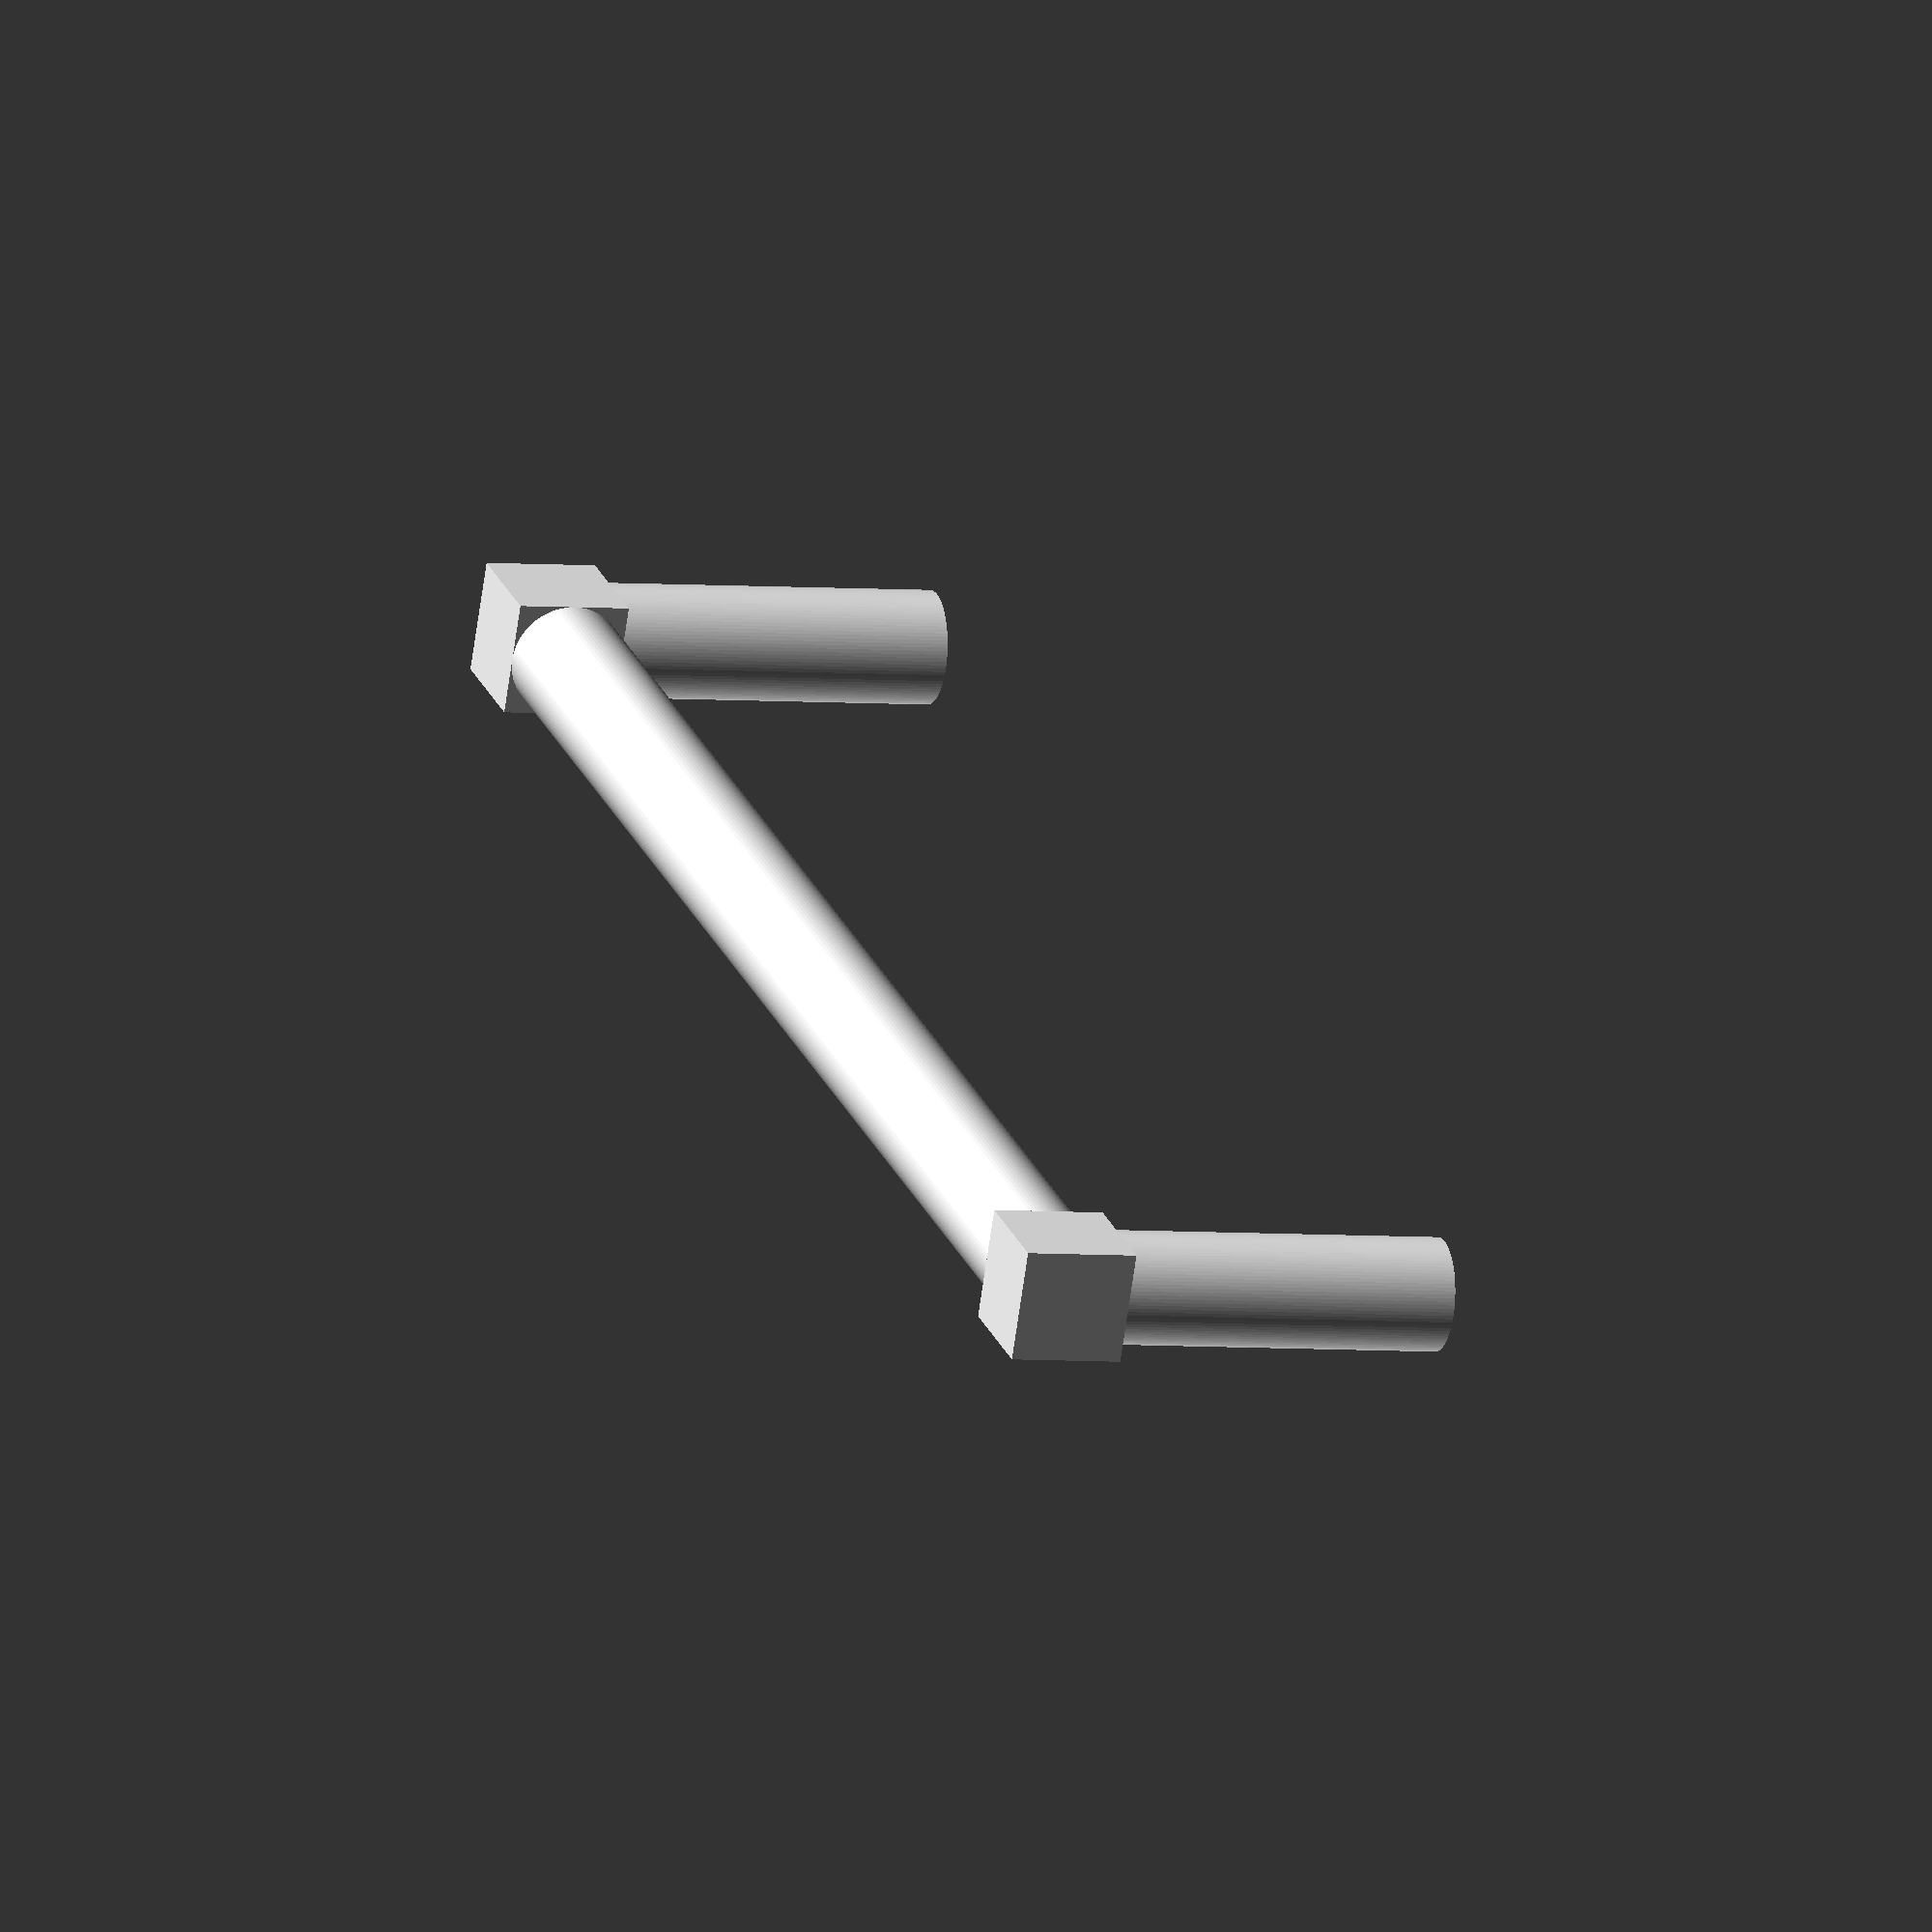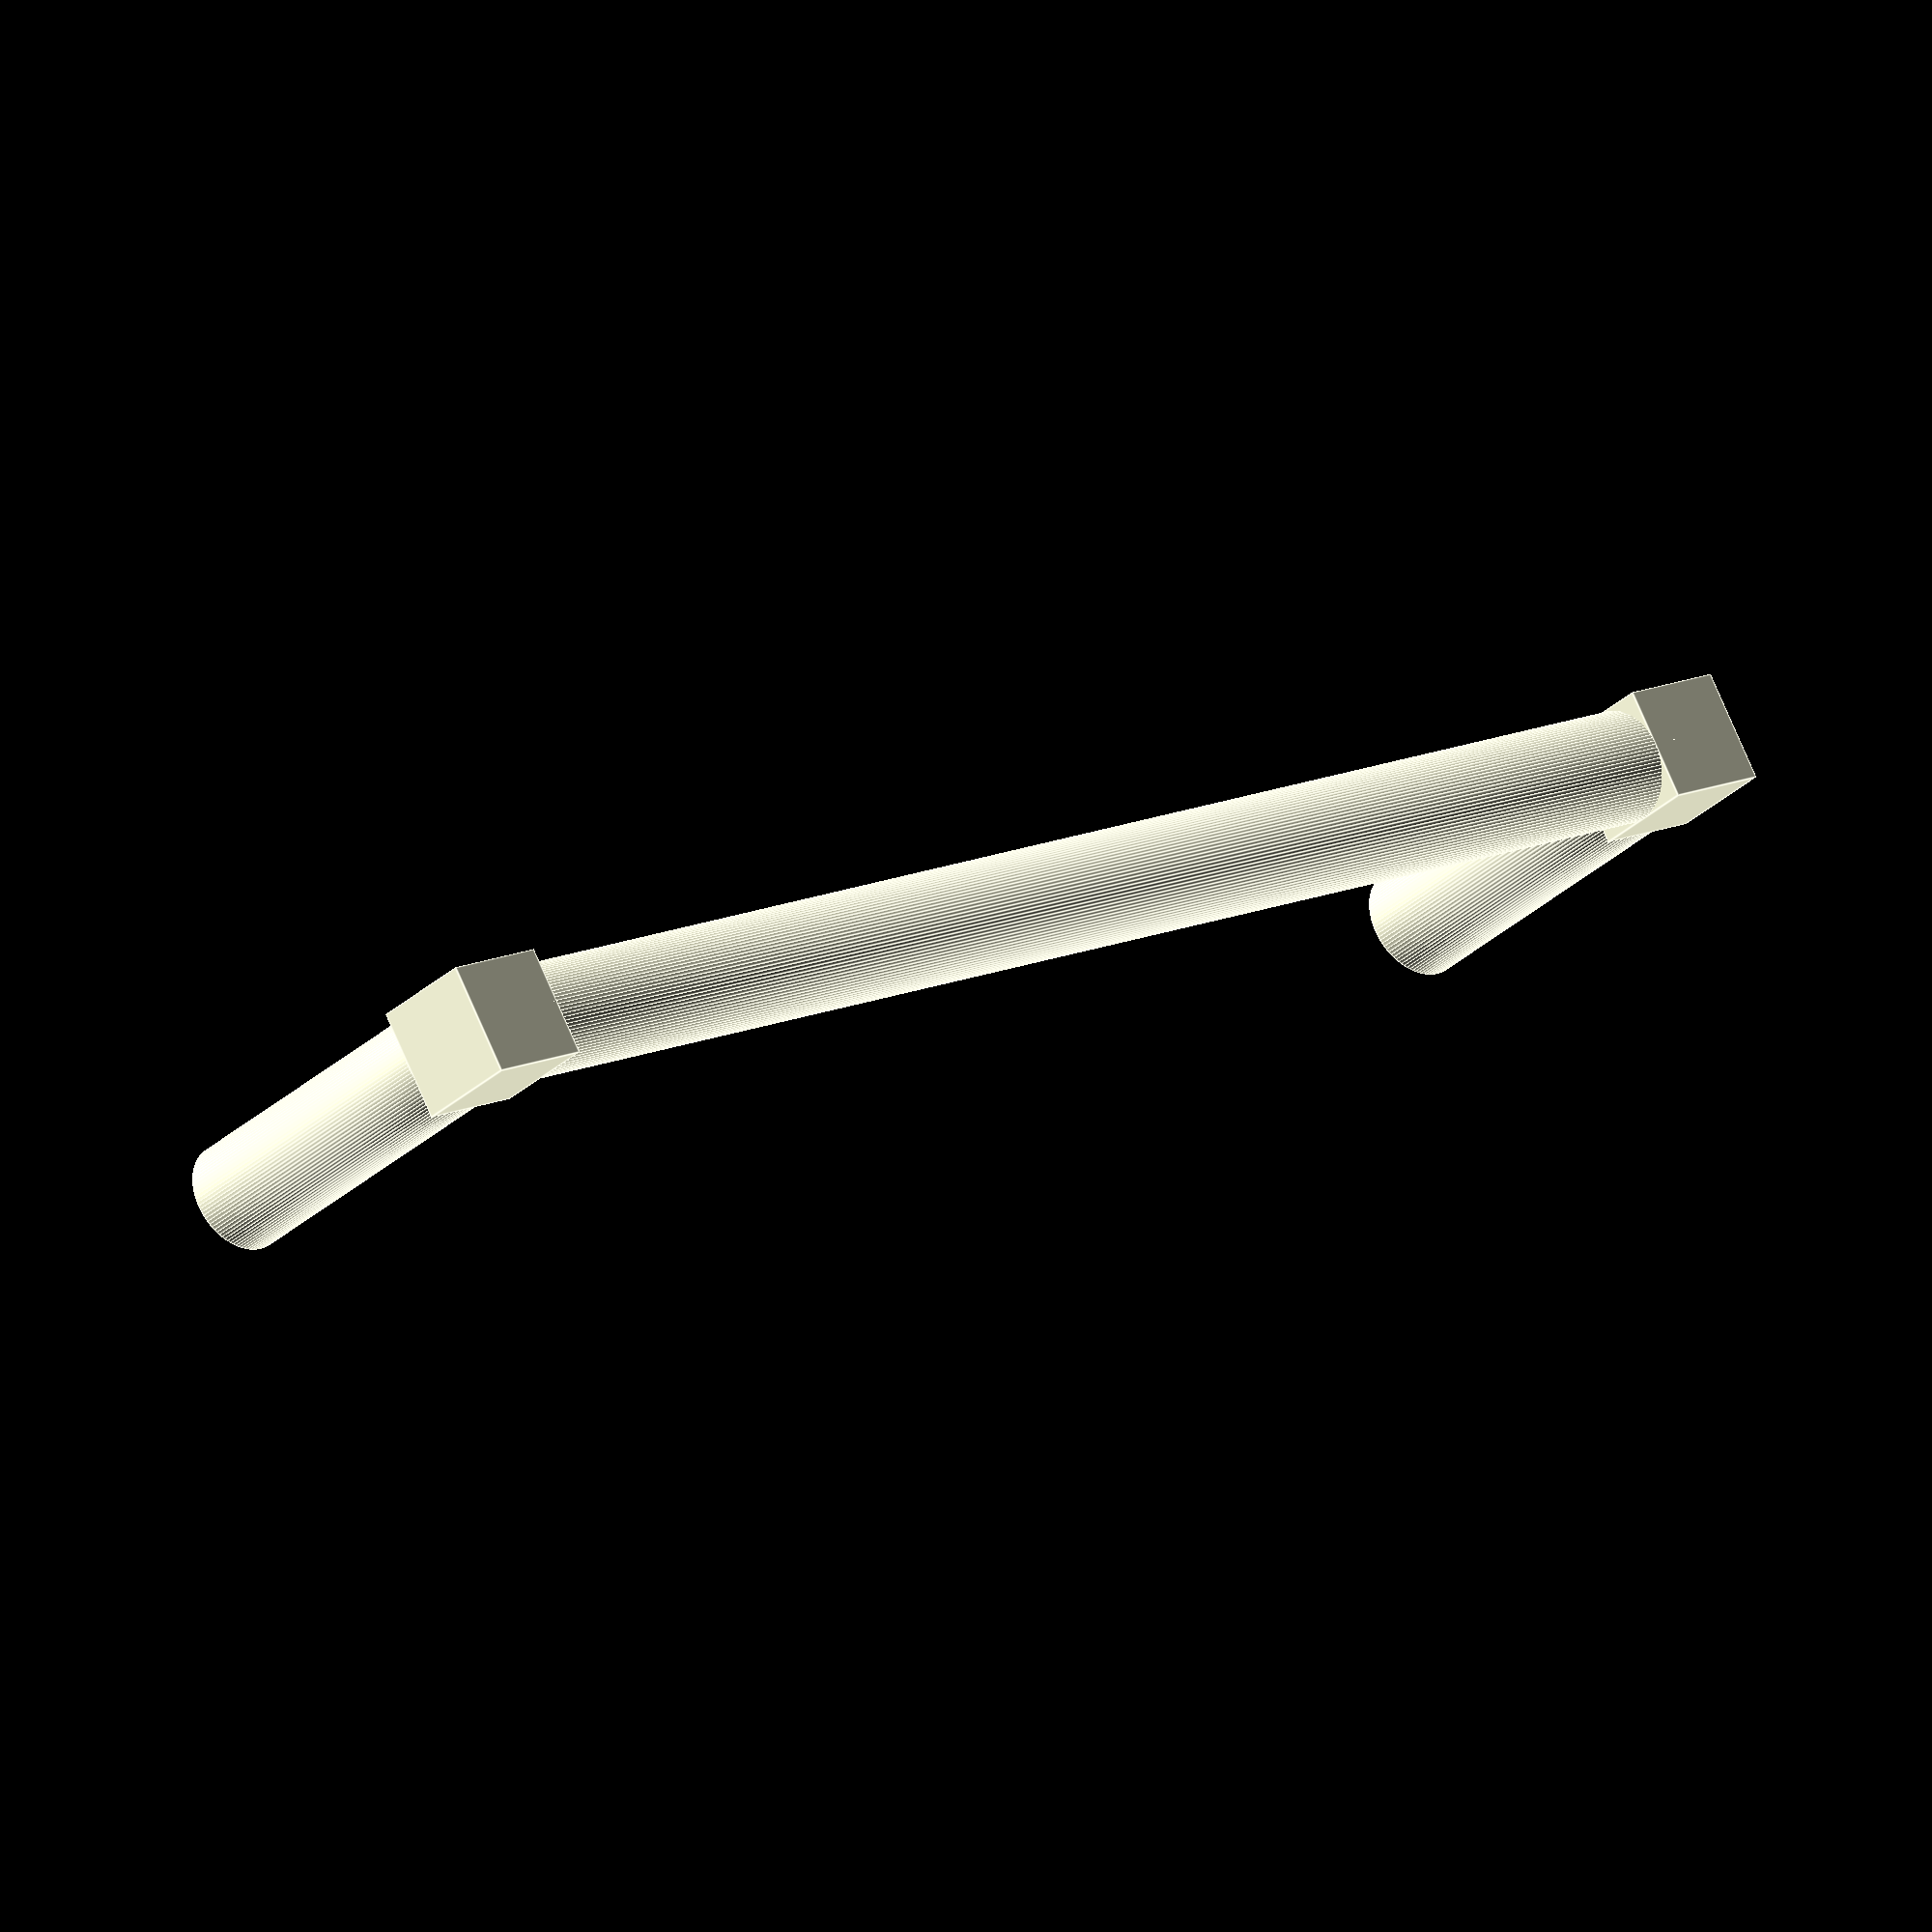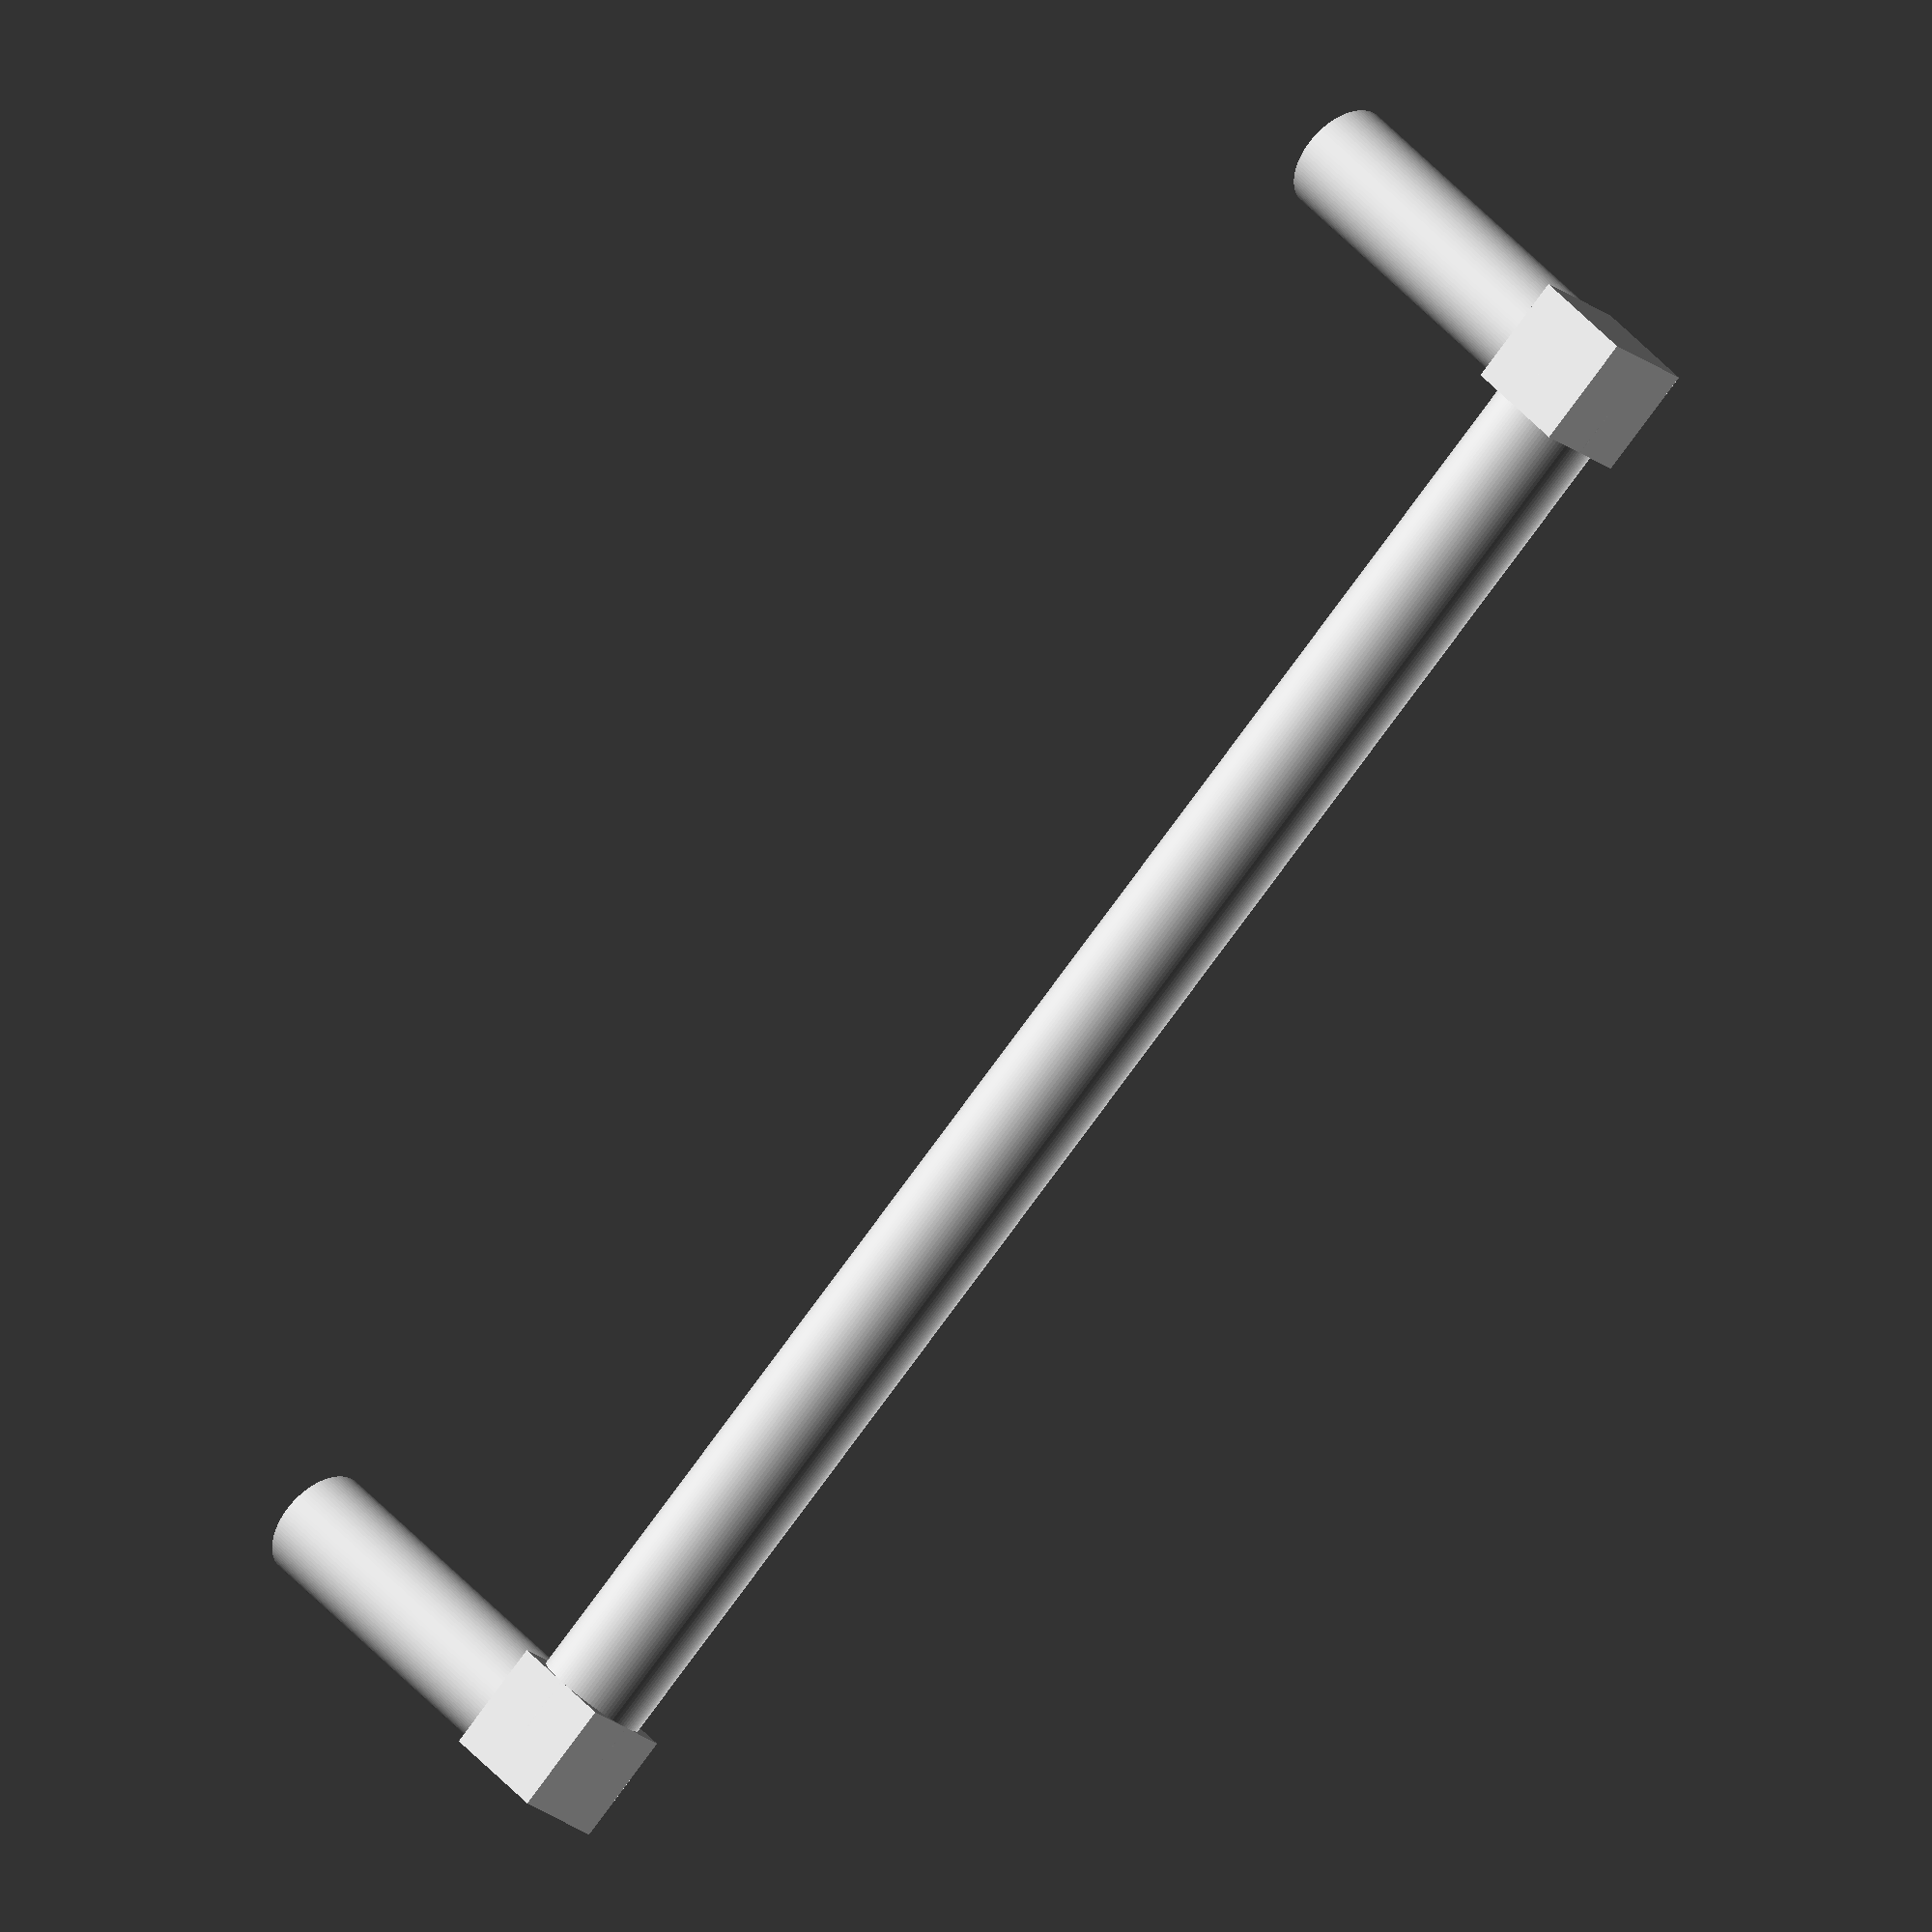
<openscad>
$fn = 100;

handle_length = 150;
handle_width = 10;
handle_height = 30;

hole_diameter = 3;
hole_offset = 2.5;
hole_depth = 15;

rotate([0, 90, 0]) {
    cylinder(h = handle_length, d = handle_width, center = true);
}

difference() {
    translate([handle_length / 2, 0, 0]) {
        cube([handle_width, handle_width, handle_width], center = true);
        translate([0, 0, handle_width / 2]) {
            cylinder(h = handle_height, d = handle_width);
        }
    }
    
    translate([(handle_length / 2) + hole_offset, 0, (handle_height + (handle_width / 2)) - hole_depth]) {
        cylinder(h = hole_depth + 1, d = hole_diameter);
    }
    
    translate([(handle_length / 2) - hole_offset, 0, (handle_height + (handle_width / 2)) - hole_depth]) {
        cylinder(h = hole_depth + 1, d = hole_diameter);
    }
}

difference() {
    translate([handle_length / -2, 0, 0]) {
        cube([handle_width, handle_width, handle_width], center = true);
        translate([0, 0, handle_width / 2]) {
            cylinder(h = handle_height, d = handle_width);
        }
    }
    
    translate([(handle_length / -2) + hole_offset, 0, (handle_height + (handle_width / 2)) - hole_depth]) {
        cylinder(h = hole_depth + 1, d = hole_diameter);
    }
    
    translate([(handle_length / -2) - hole_offset, 0, (handle_height + (handle_width / 2)) - hole_depth]) {
        cylinder(h = hole_depth + 1, d = hole_diameter);
    }
}
</openscad>
<views>
elev=183.7 azim=334.4 roll=289.1 proj=o view=solid
elev=211.1 azim=210.3 roll=37.6 proj=o view=edges
elev=317.4 azim=42.2 roll=143.3 proj=o view=wireframe
</views>
